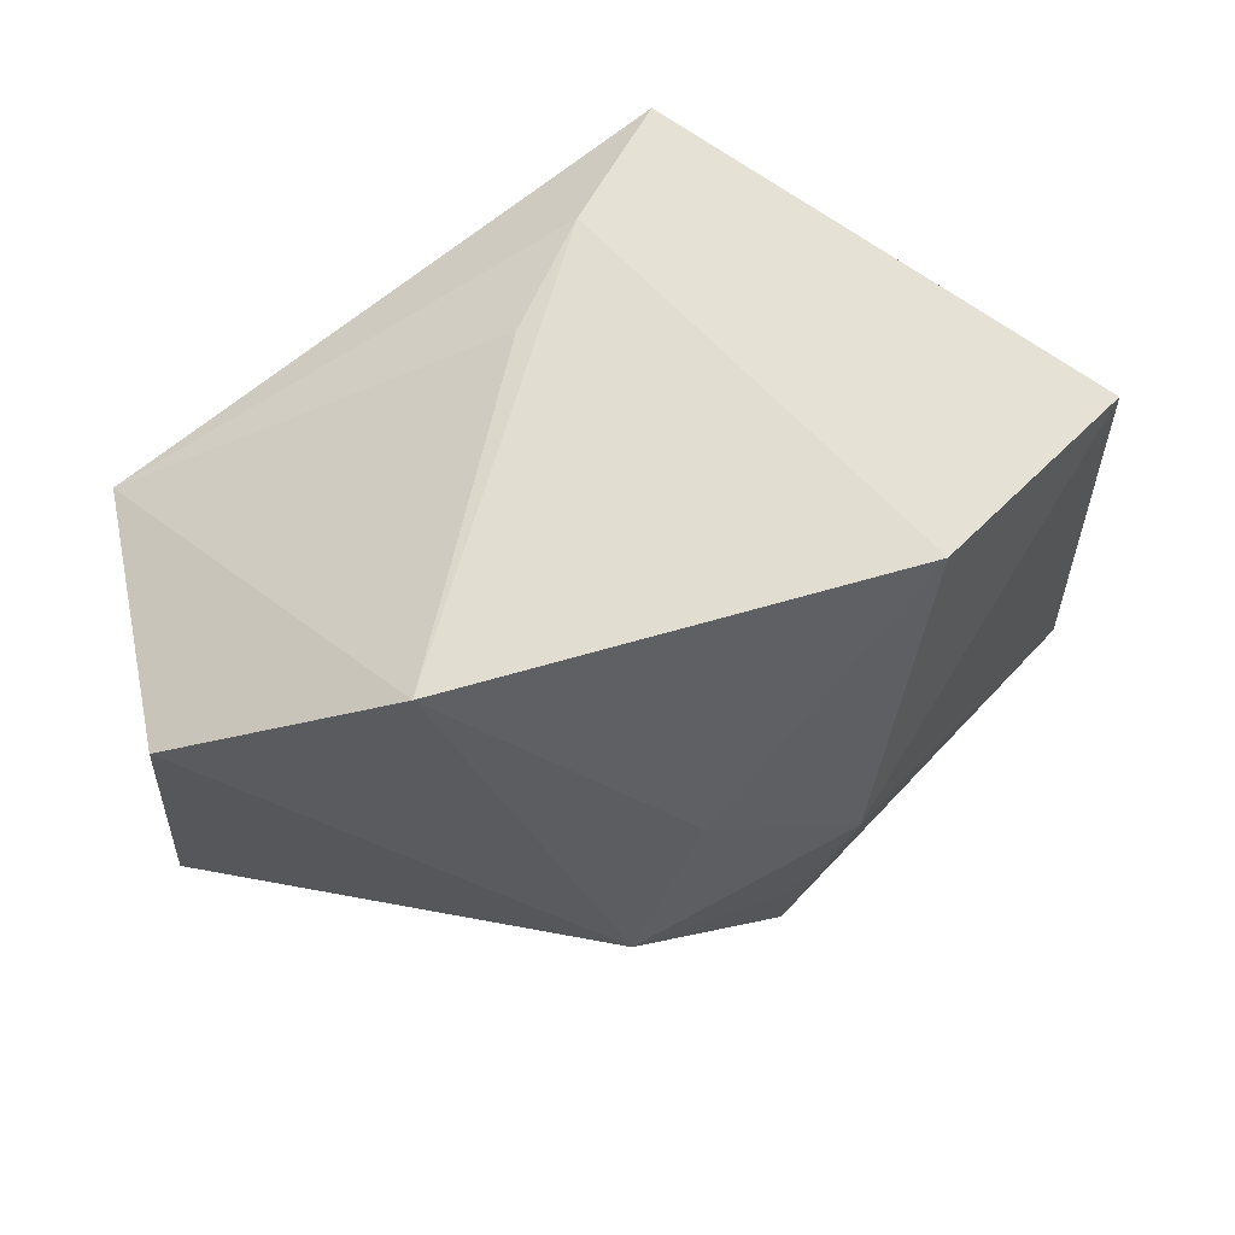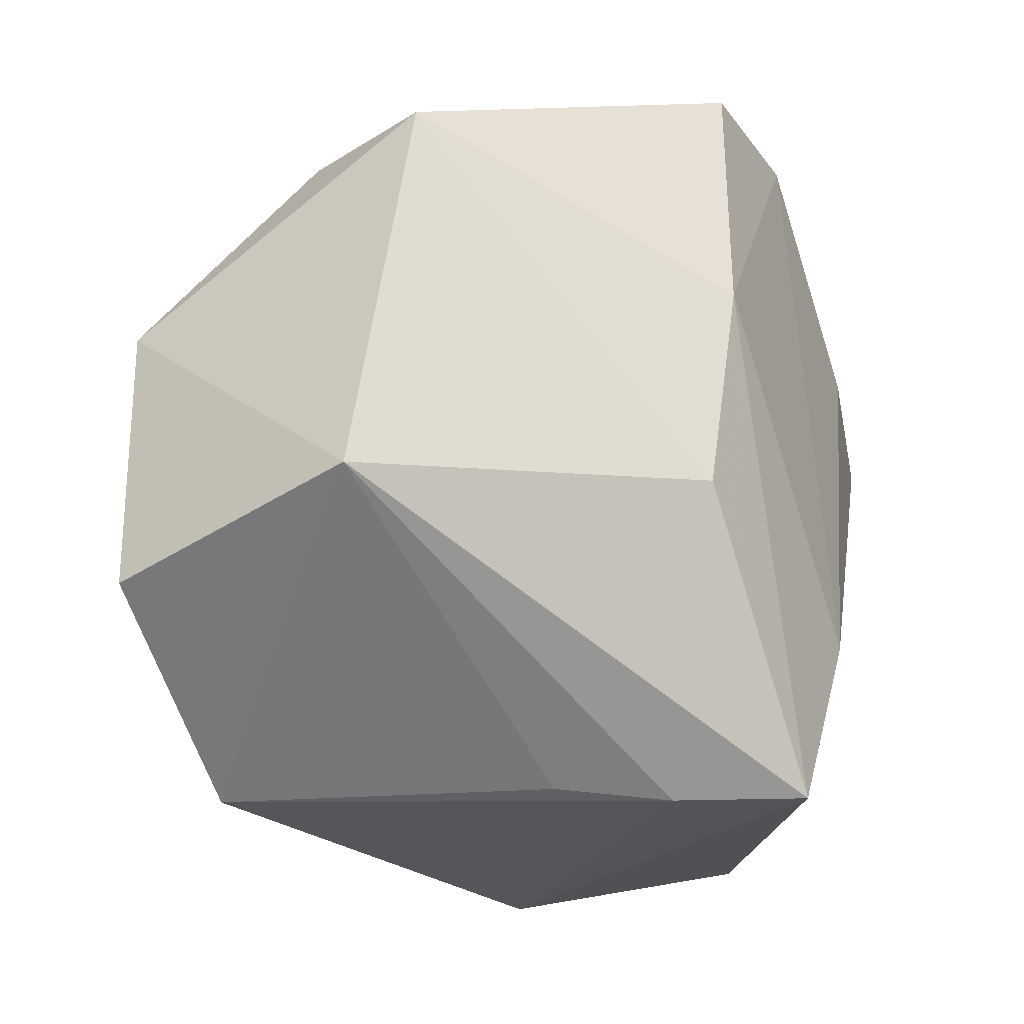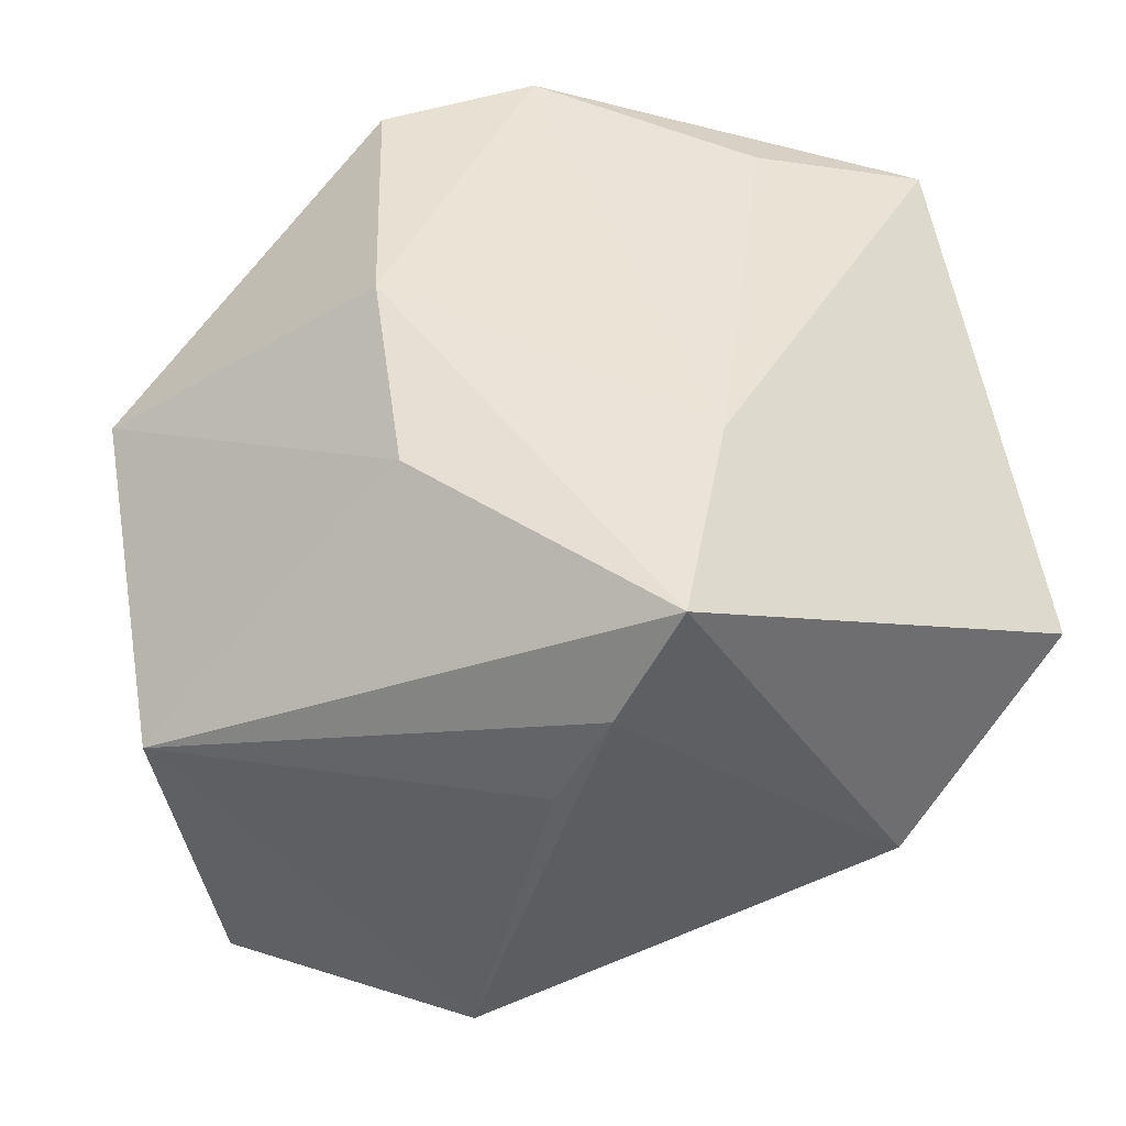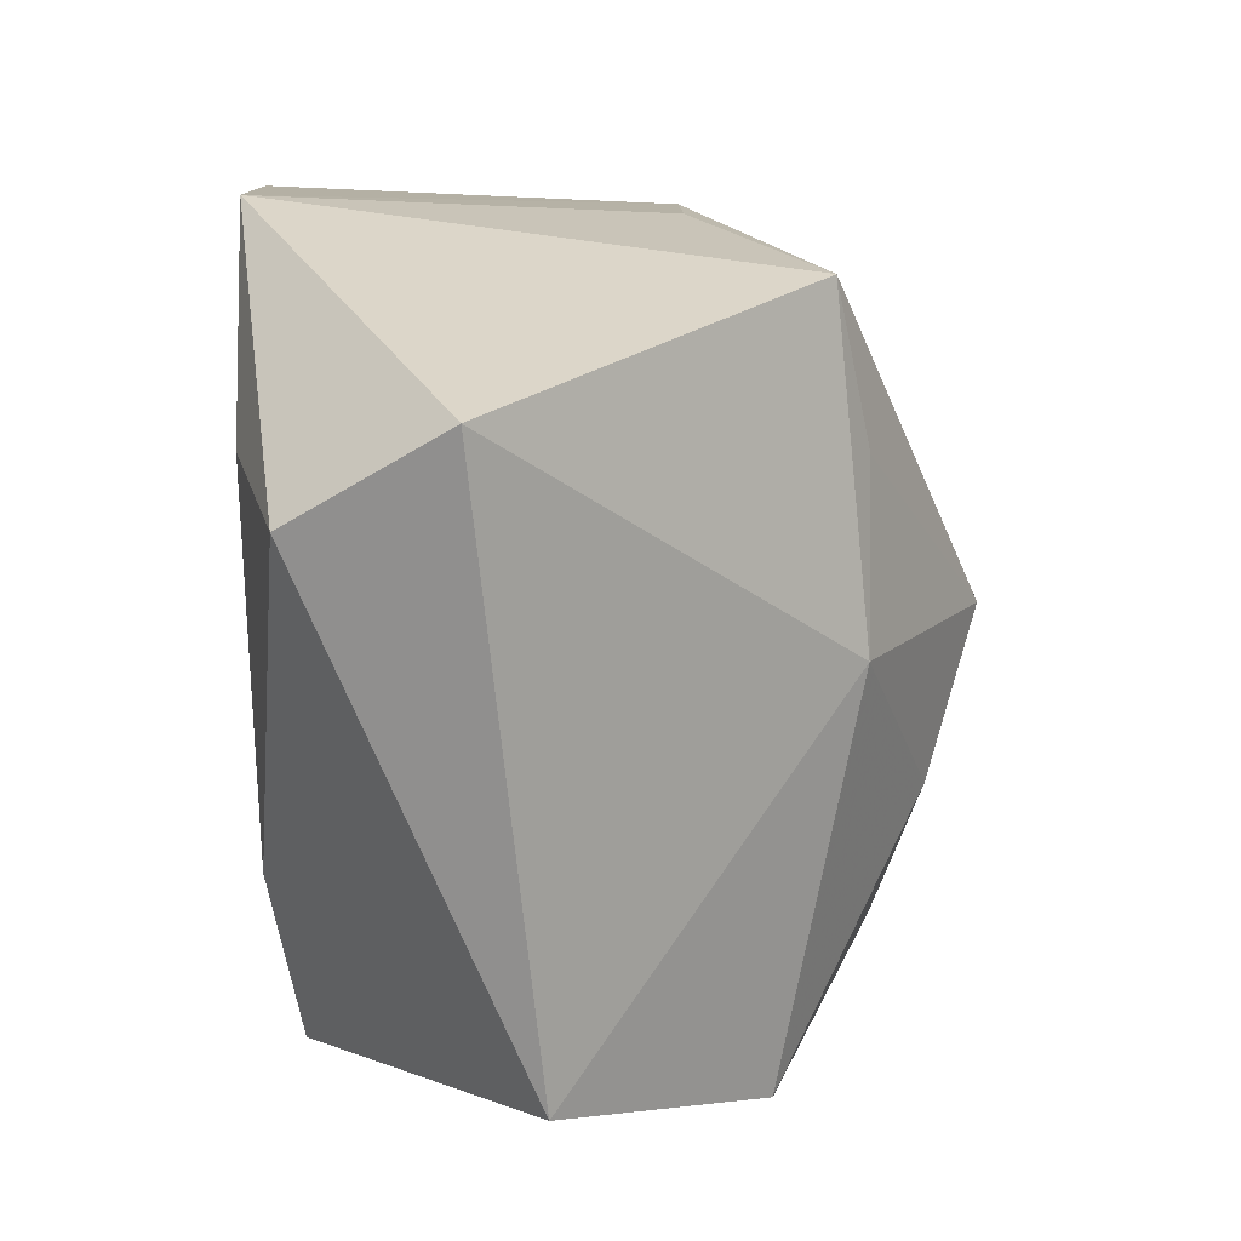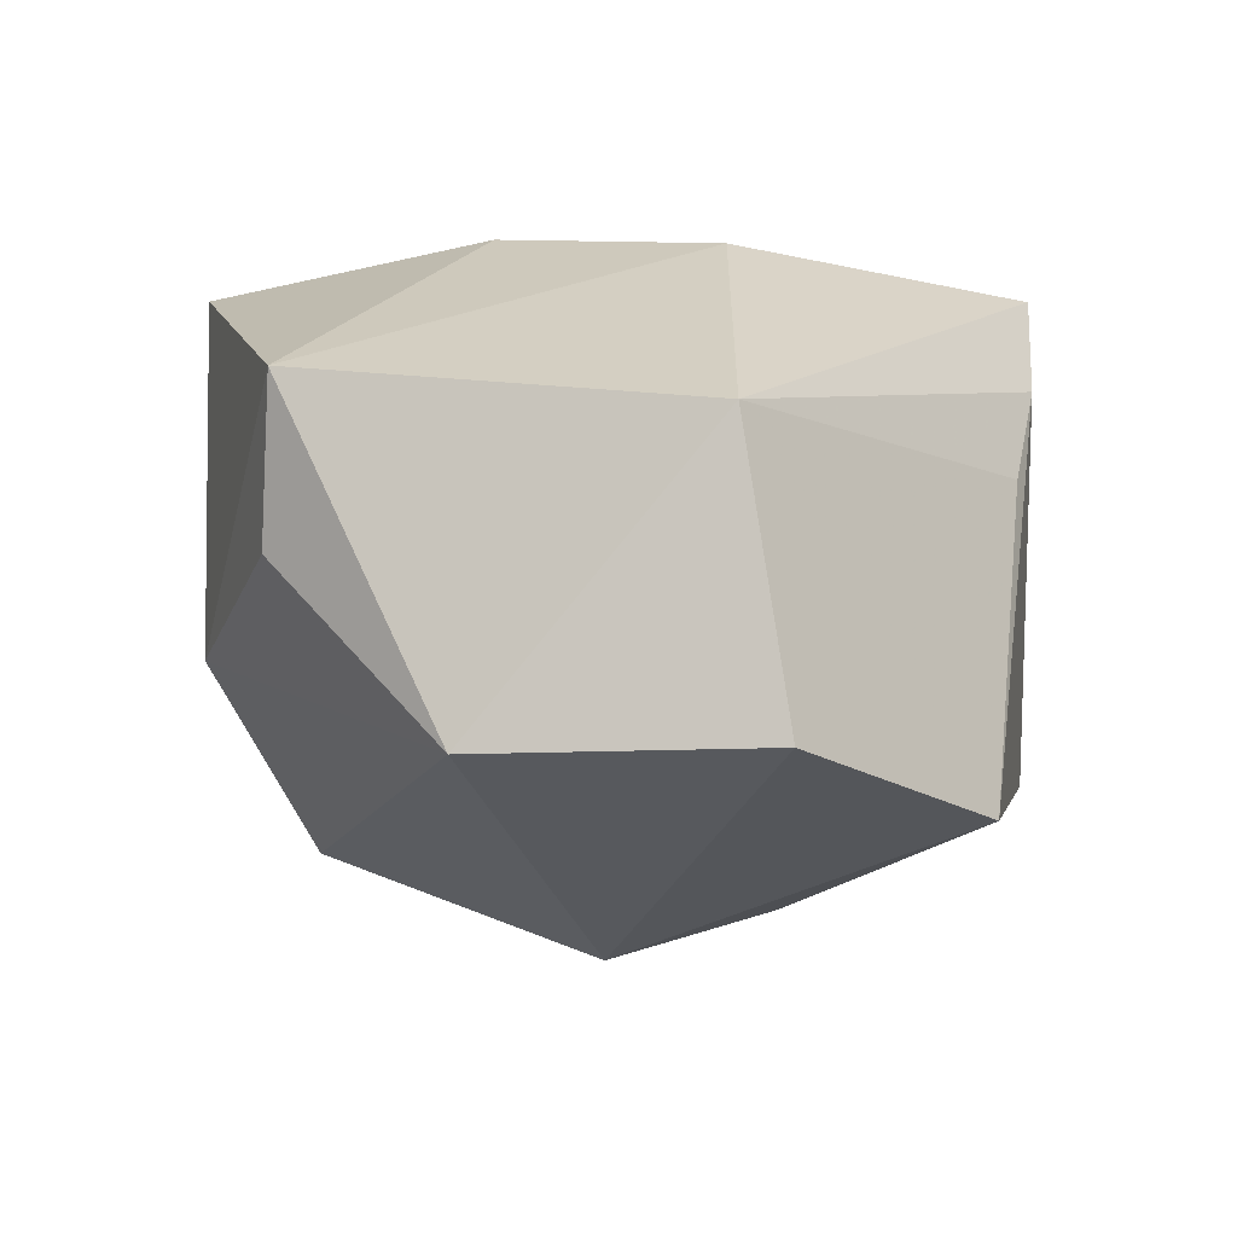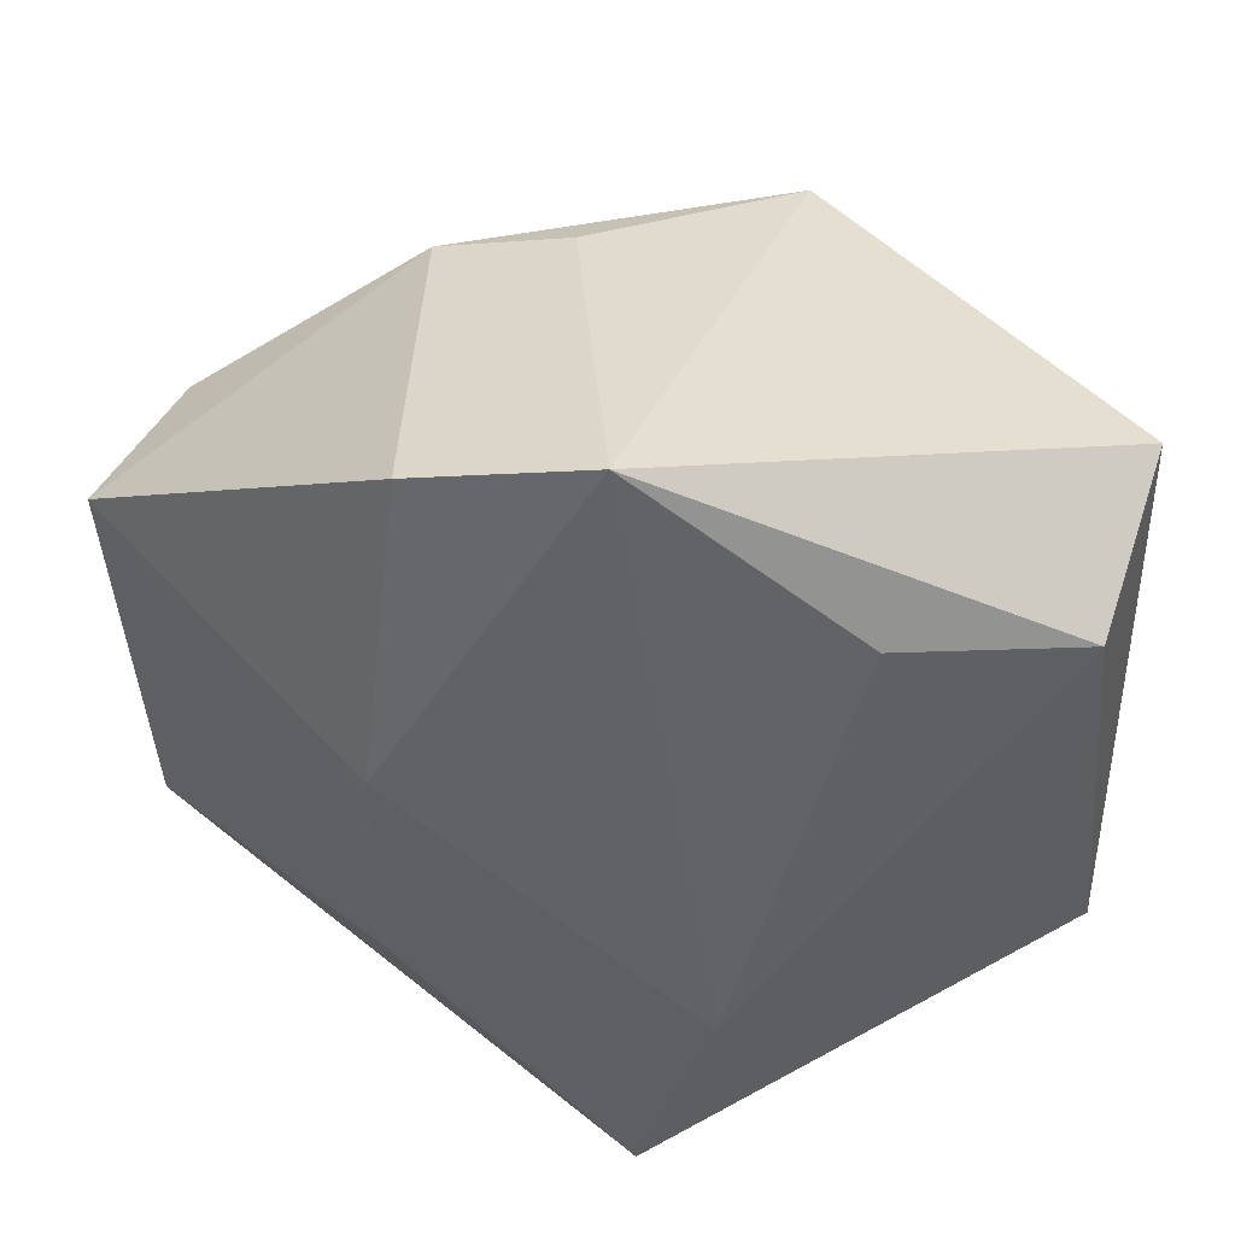
<metadata>
{"format":"obj","ext":"obj","renderer":"f3d","projection":"perspective","resolution":1024,"background":"white","views":[{"elev":-26.5,"azim":2.7,"up":"+Z"},{"elev":-34.5,"azim":-66.1,"up":"+Y"},{"elev":42.7,"azim":-8.4,"up":"+Z"},{"elev":20.7,"azim":87.3,"up":"+Y"},{"elev":-17.8,"azim":-73.7,"up":"+Z"},{"elev":38.8,"azim":6.0,"up":"+Y"}]}
</metadata>
<code>
v 0.01252 -0.01956 0.02986
v 0.001406 0.001845 -0.0373
v 0.005133 -0.04075 0.02708
v -0.04188 0.002389 -0.02815
v 0.008556 -0.01345 -0.03185
v -0.001454 -0.04156 0.0148
v -0.01776 0.007352 0.02986
v -0.04657 0.01774 0.006235
v -0.04029 0.02035 -0.008494
v -0.01484 -0.03862 -0.03023
v 0.003017 0.04178 0.02986
v -0.04515 -0.02332 -0.00103
v -0.01419 0.03886 0.02887
v -0.03914 -0.02611 -0.02903
v -0.01783 -0.01572 0.02637
v 0.04269 0.02397 0.02543
v -0.004197 0.03804 -0.009709
v 0.02982 -0.03435 -0.01591
v -0.01716 0.03605 -0.01004
v 0.02476 0.02496 0.02935
v 0.02326 0.004658 -0.02425
v -0.006723 -0.04048 0.004039
v 0.01592 0.03725 -0.02138
v 0.04681 0.0338 0.01045
v 0.04681 -0.02623 0.004355
v 0.01642 0.02136 -0.02471
f 11 24 23
f 16 24 11
f 16 25 24
f 4 12 8
f 11 23 17
f 21 23 24
f 24 25 21
f 11 7 1
f 1 7 3
f 3 25 1
f 25 16 1
f 3 12 6
f 13 7 11
f 8 7 13
f 15 12 3
f 3 7 15
f 8 12 15
f 15 7 8
f 10 12 14
f 12 4 14
f 8 13 19
f 23 4 19
f 19 17 23
f 11 17 19
f 19 13 11
f 2 4 23
f 2 21 5
f 2 14 4
f 2 5 10
f 10 14 2
f 18 21 25
f 5 21 18
f 10 5 18
f 18 6 10
f 18 25 3
f 3 6 18
f 20 16 11
f 11 1 20
f 20 1 16
f 22 12 10
f 10 6 22
f 22 6 12
f 9 4 8
f 8 19 9
f 9 19 4
f 23 21 26
f 26 2 23
f 21 2 26

</code>
